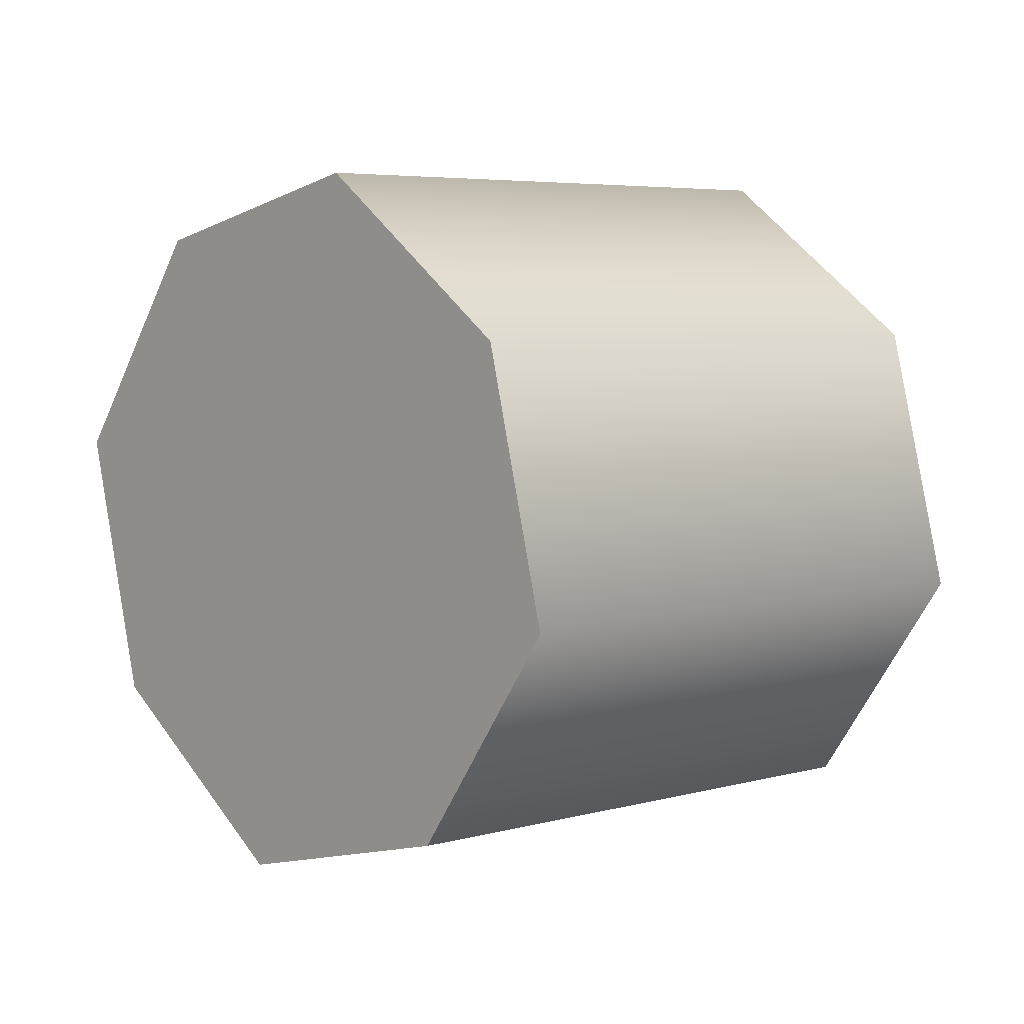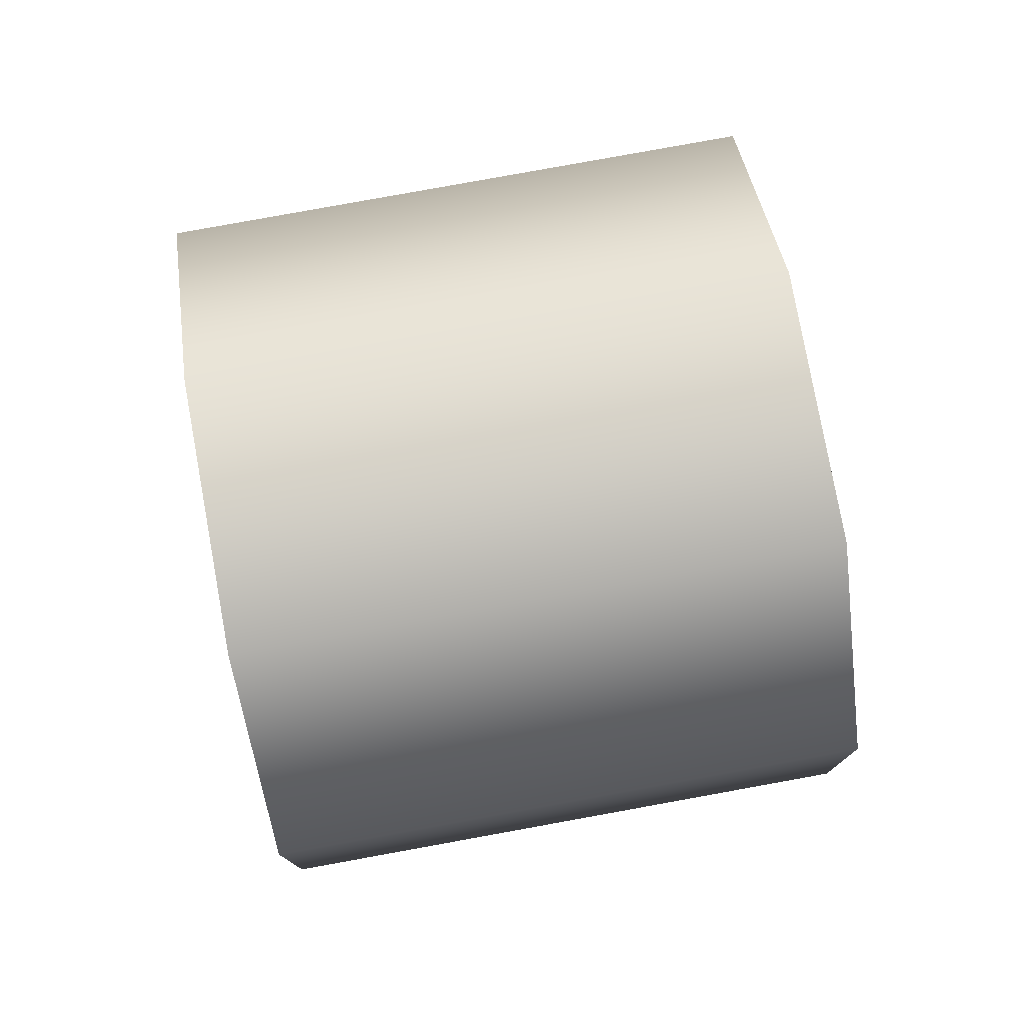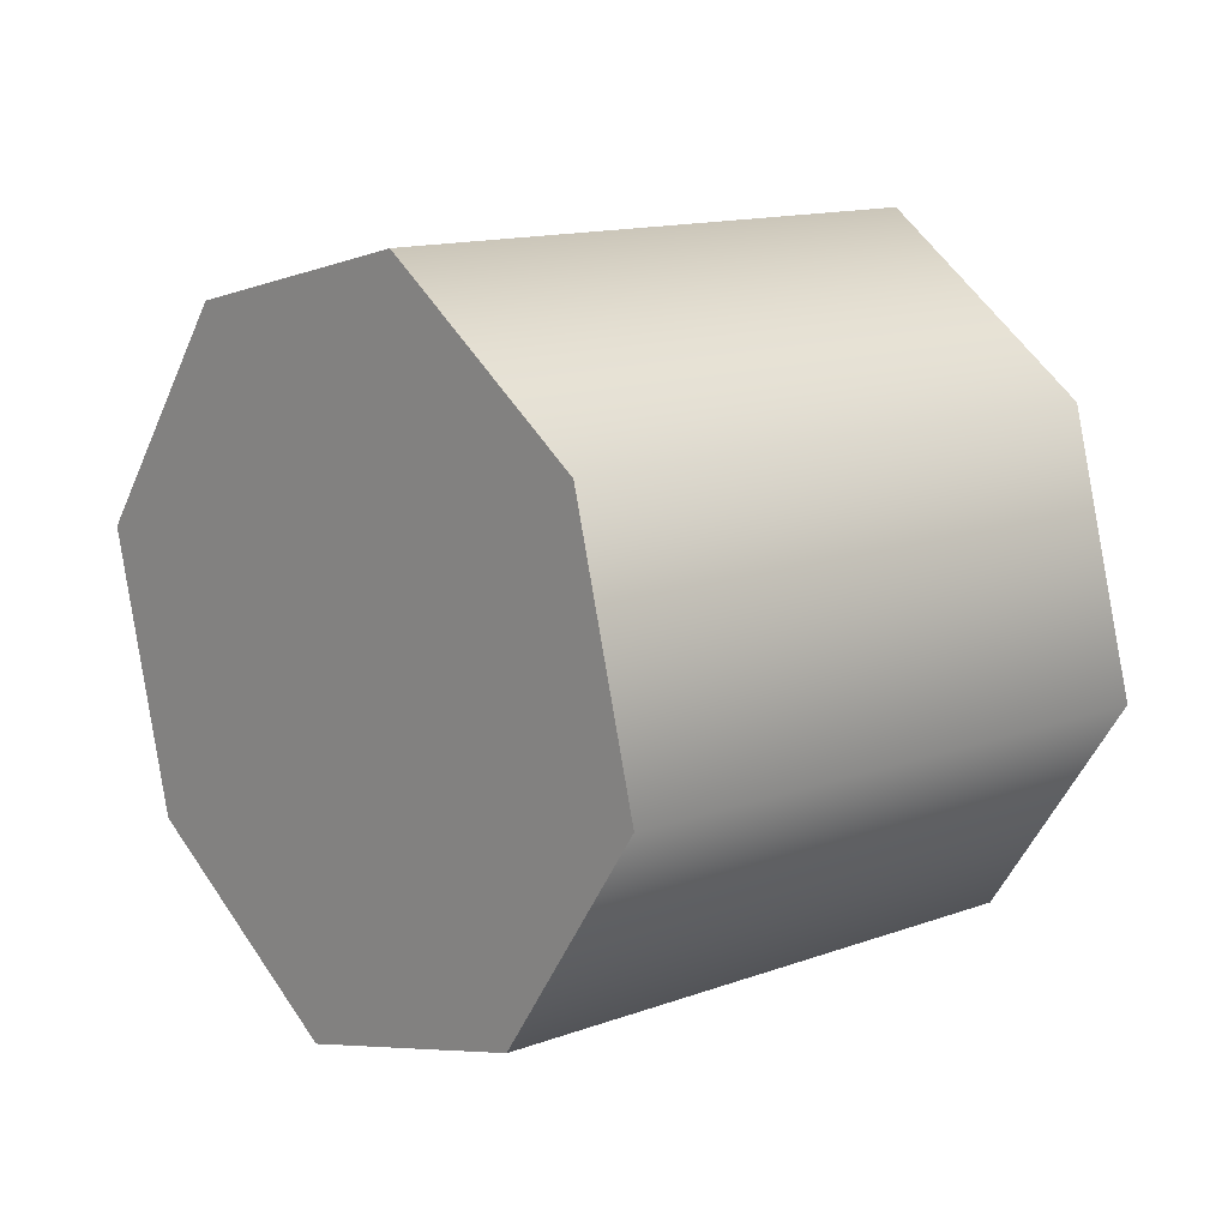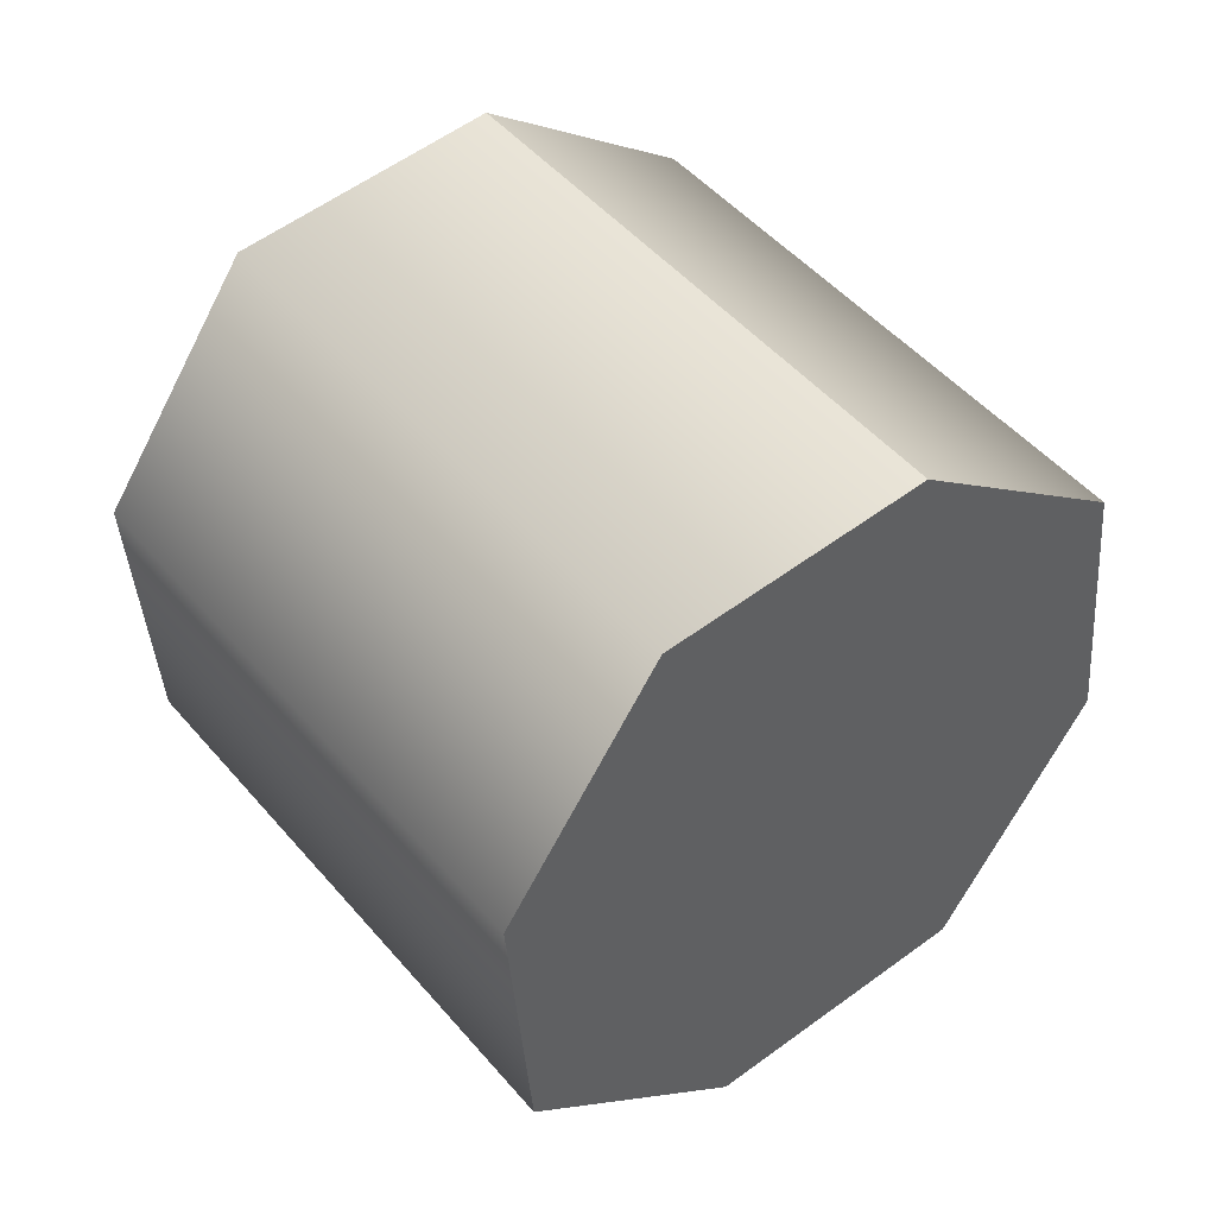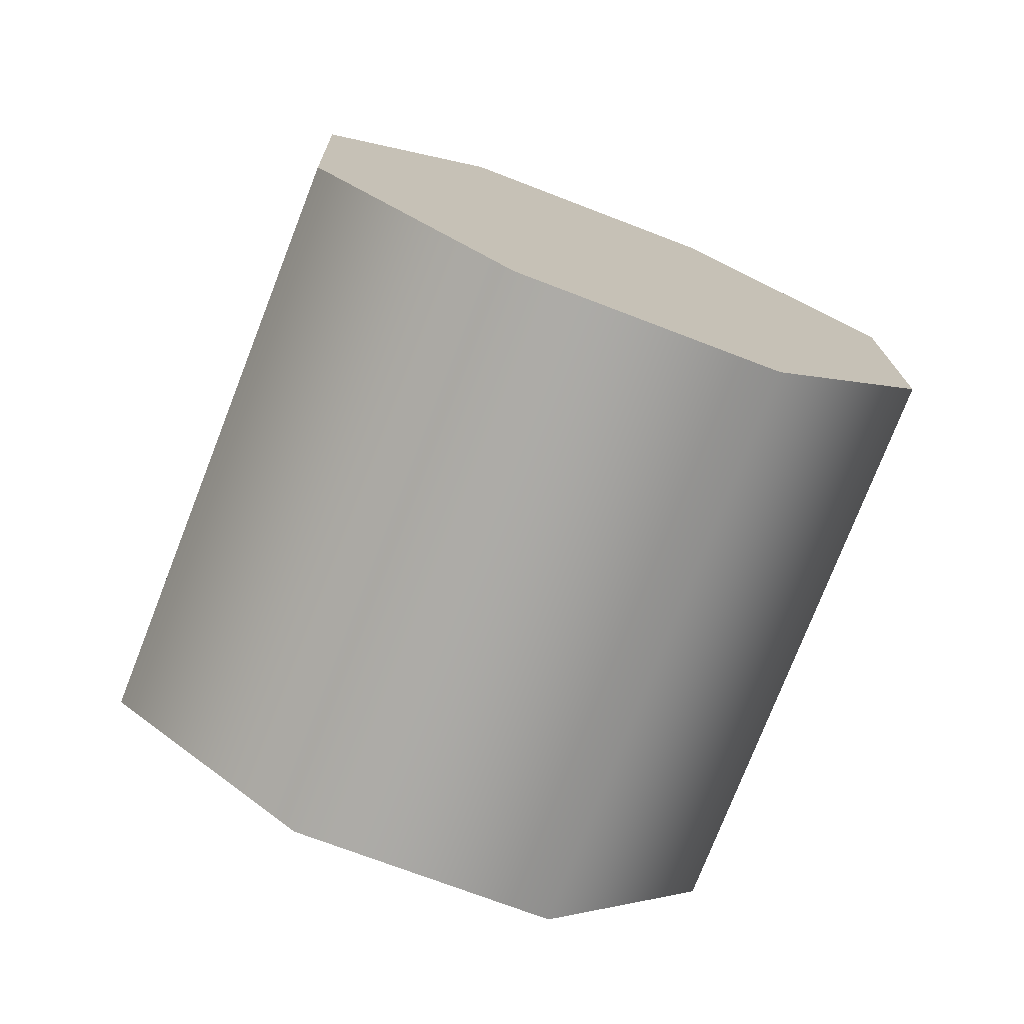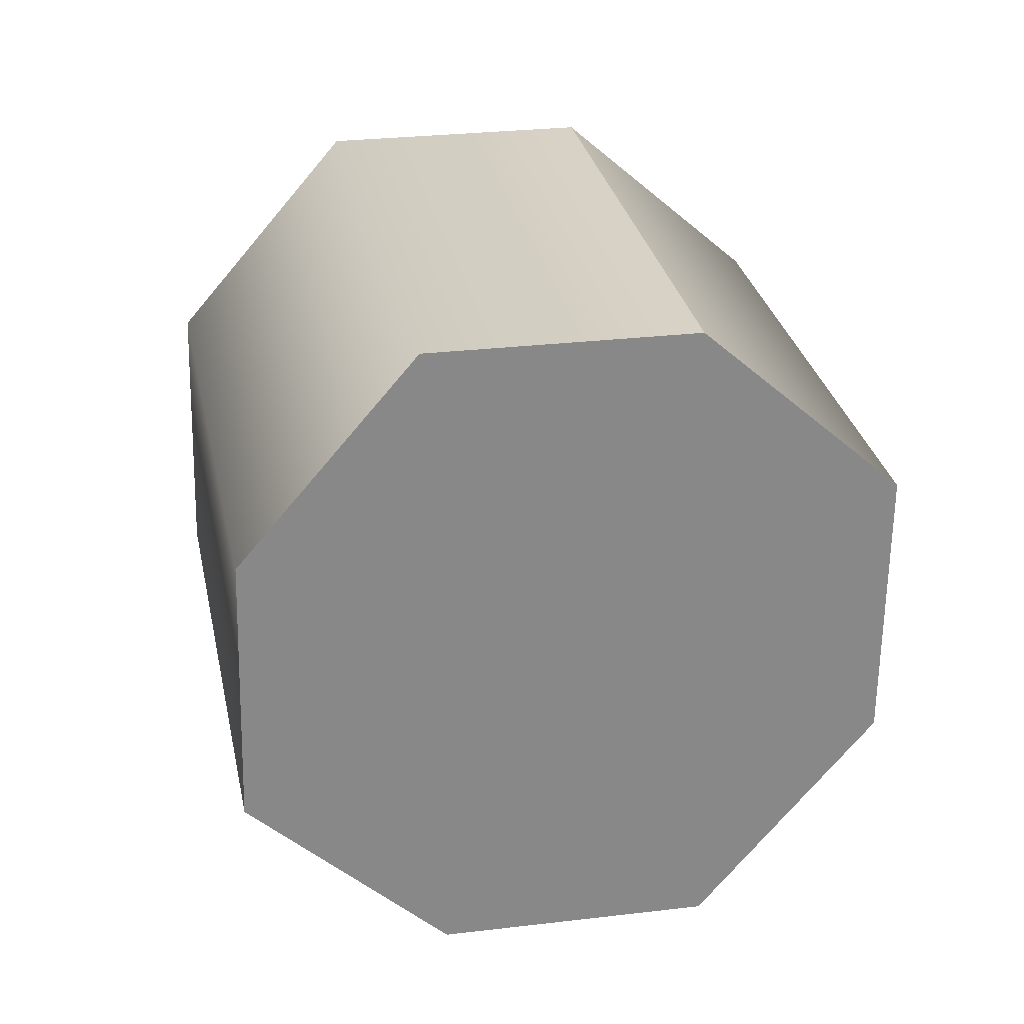
<metadata>
{"format":"obj","ext":"obj","renderer":"f3d","projection":"perspective","resolution":1024,"background":"white","views":[{"elev":-10.2,"azim":-155.4,"up":"+Z"},{"elev":-9.1,"azim":-113.0,"up":"+Z"},{"elev":-3.1,"azim":-154.0,"up":"+Z"},{"elev":59.6,"azim":-61.1,"up":"+Z"},{"elev":-64.1,"azim":-44.5,"up":"+Z"},{"elev":38.0,"azim":-33.9,"up":"+Z"}]}
</metadata>
<code>
o S_S__Dolphin_Main_Engine_Part_6
v -0.196 -0.1468 0.3284
v -0.3614 -0.1116 0.152
v 0.1444 -0.3719 -0.08389
v -0.3902 -0.1468 -0.08806
v -0.3902 -0.1468 -0.08806
v -0.2415 -0.2418 -0.2512
v 0.1444 -0.3719 -0.08389
v -0.02097 -0.3367 -0.2602
v 0.0083 0.3367 0.2331
v 0.2289 0.2418 0.224
v -0.1571 0.3719 0.05672
v 0.3776 0.1468 0.0609
v 0.3776 0.1468 0.0609
v 0.3488 0.1116 -0.1792
v -0.1571 0.3719 0.05672
v 0.1834 0.1468 -0.3555
v 0.1834 0.1468 -0.3555
v -0.03718 0.2418 -0.3465
v -0.1571 0.3719 0.05672
v -0.1859 0.3367 -0.1833
v 0.1732 -0.3367 0.1562
v 0.02451 -0.2418 0.3193
v 0.1444 -0.3719 -0.08389
v -0.196 -0.1468 0.3284
v 0.02451 -0.2418 0.3193
v 0.1732 -0.3367 0.1562
v 0.2289 0.2418 0.224
v 0.3776 0.1468 0.0609
v 0.1444 -0.3719 -0.08389
v 0.3488 0.1116 -0.1792
v -0.02097 -0.3367 -0.2602
v 0.1834 0.1468 -0.3555
v -0.2415 -0.2418 -0.2512
v -0.03718 0.2418 -0.3465
v -0.3902 -0.1468 -0.08806
v -0.1859 0.3367 -0.1833
v -0.3614 -0.1116 0.152
v -0.1571 0.3719 0.05672
v -0.196 -0.1468 0.3284
v 0.0083 0.3367 0.2331
v 0.02451 -0.2418 0.3193
v 0.2289 0.2418 0.224
f 1 2 3
f 3 2 4
f 5 6 7
f 7 6 8
f 9 10 11
f 11 10 12
f 13 14 15
f 15 14 16
f 17 18 19
f 19 18 20
f 21 22 23
f 23 22 24
f 25 26 27
f 27 26 28
f 26 29 28
f 28 29 30
f 29 31 30
f 30 31 32
f 31 33 32
f 32 33 34
f 33 35 34
f 34 35 36
f 35 37 36
f 36 37 38
f 37 39 38
f 38 39 40
f 39 41 40
f 40 41 42

</code>
